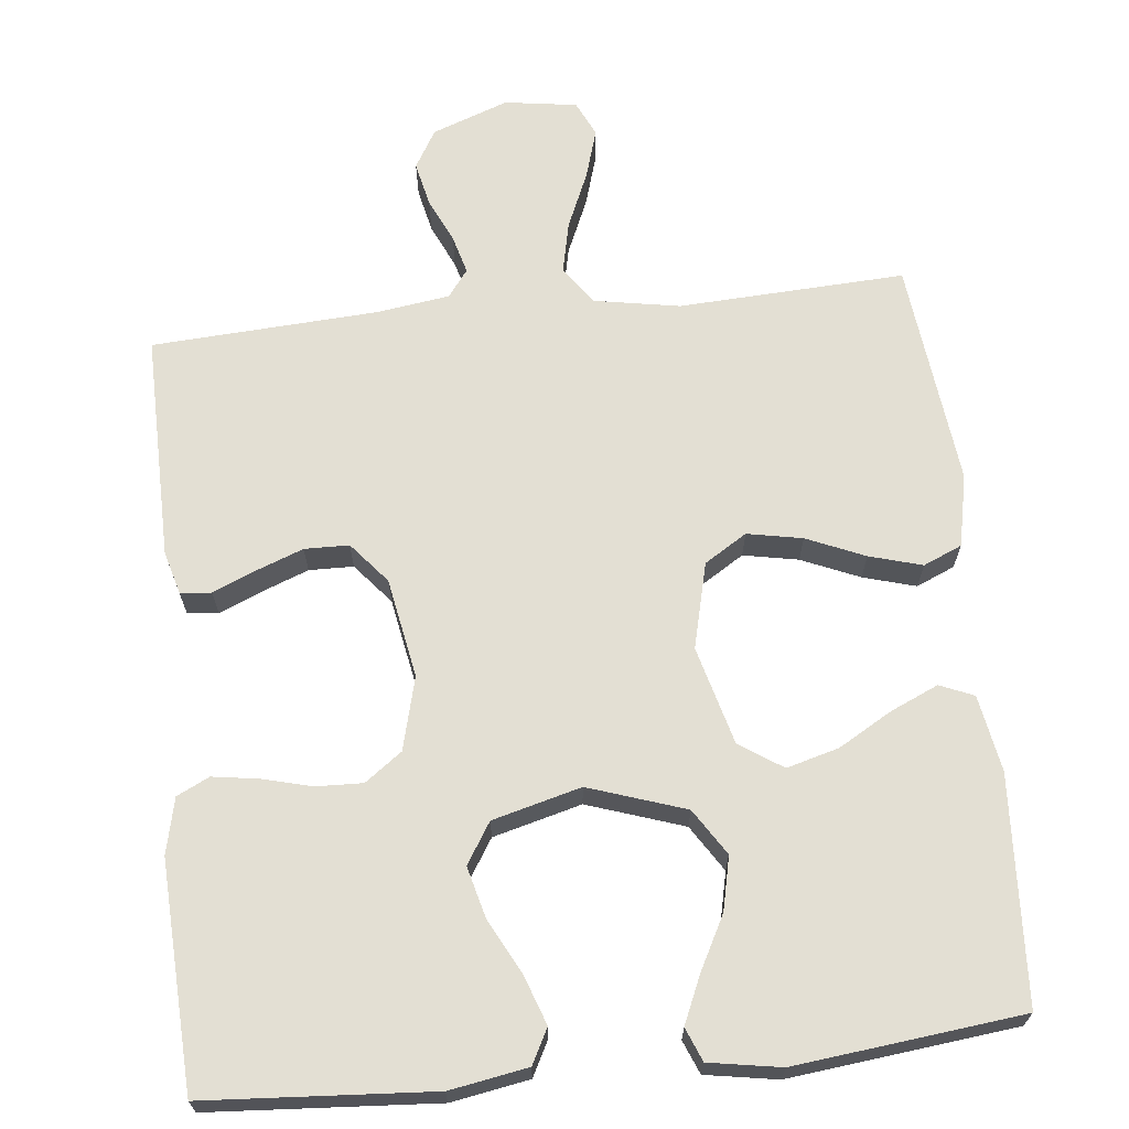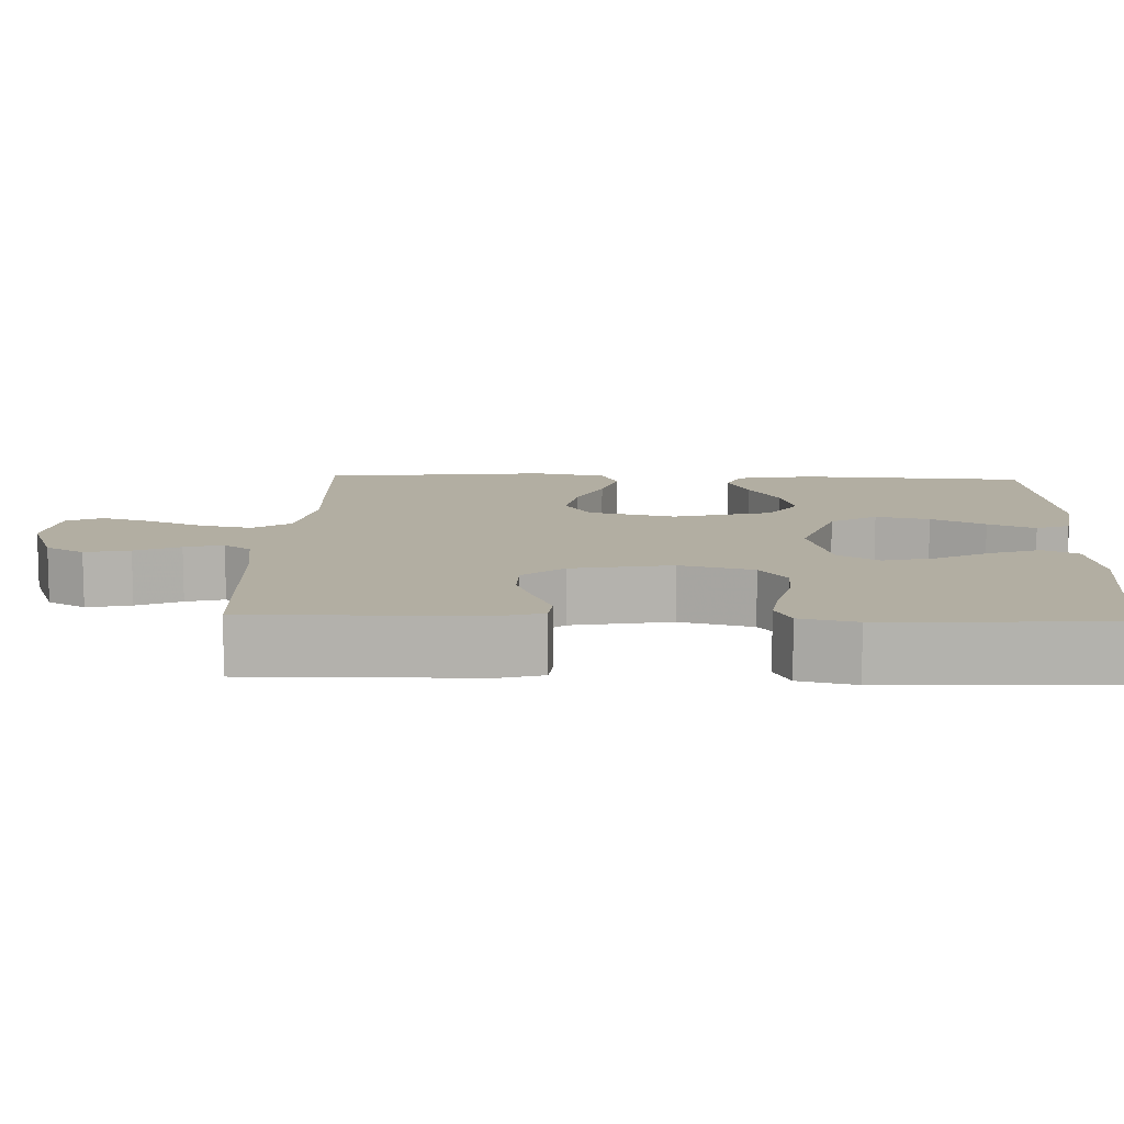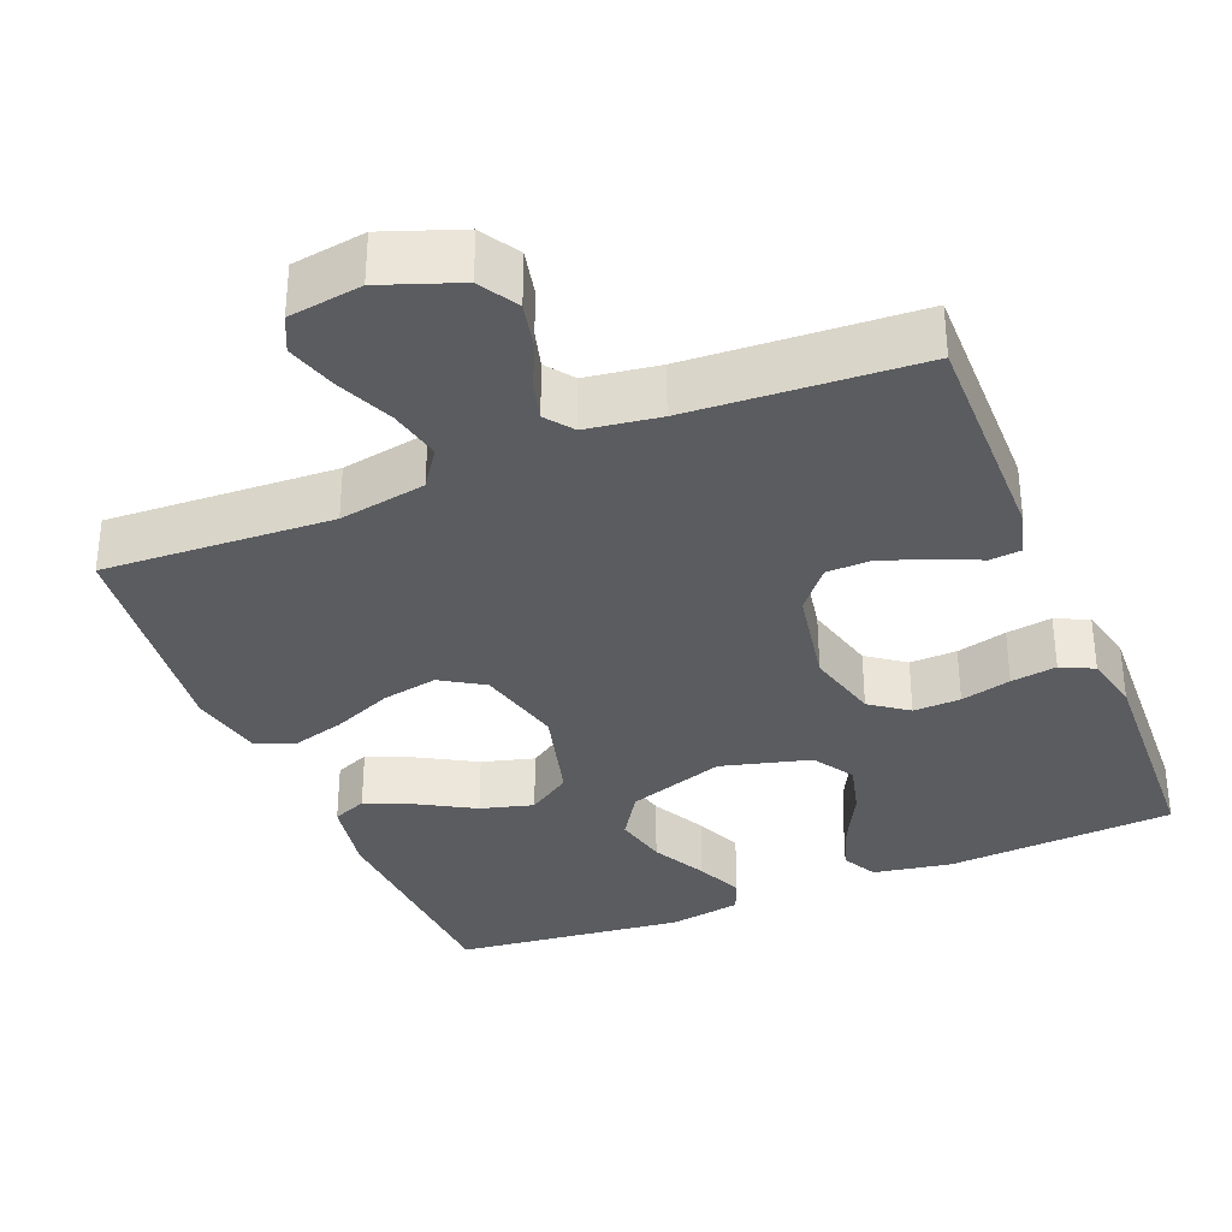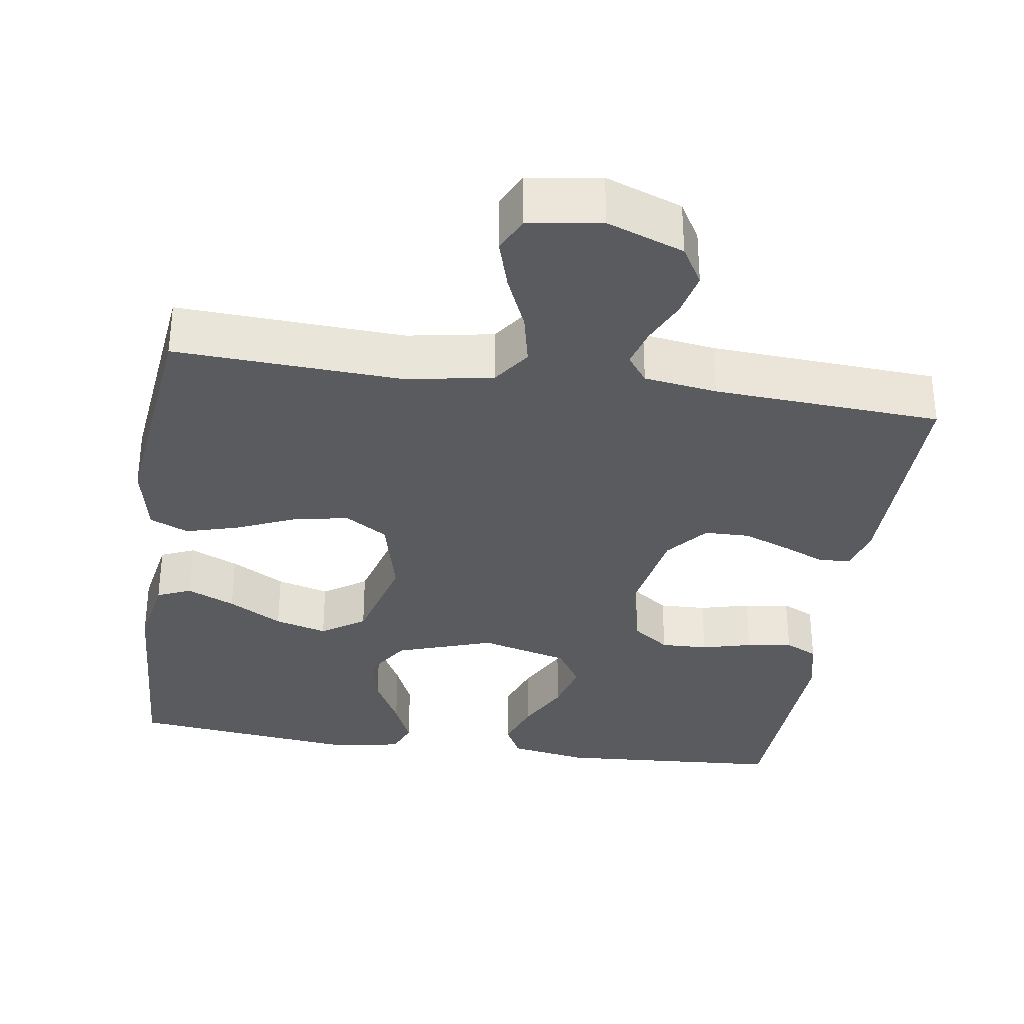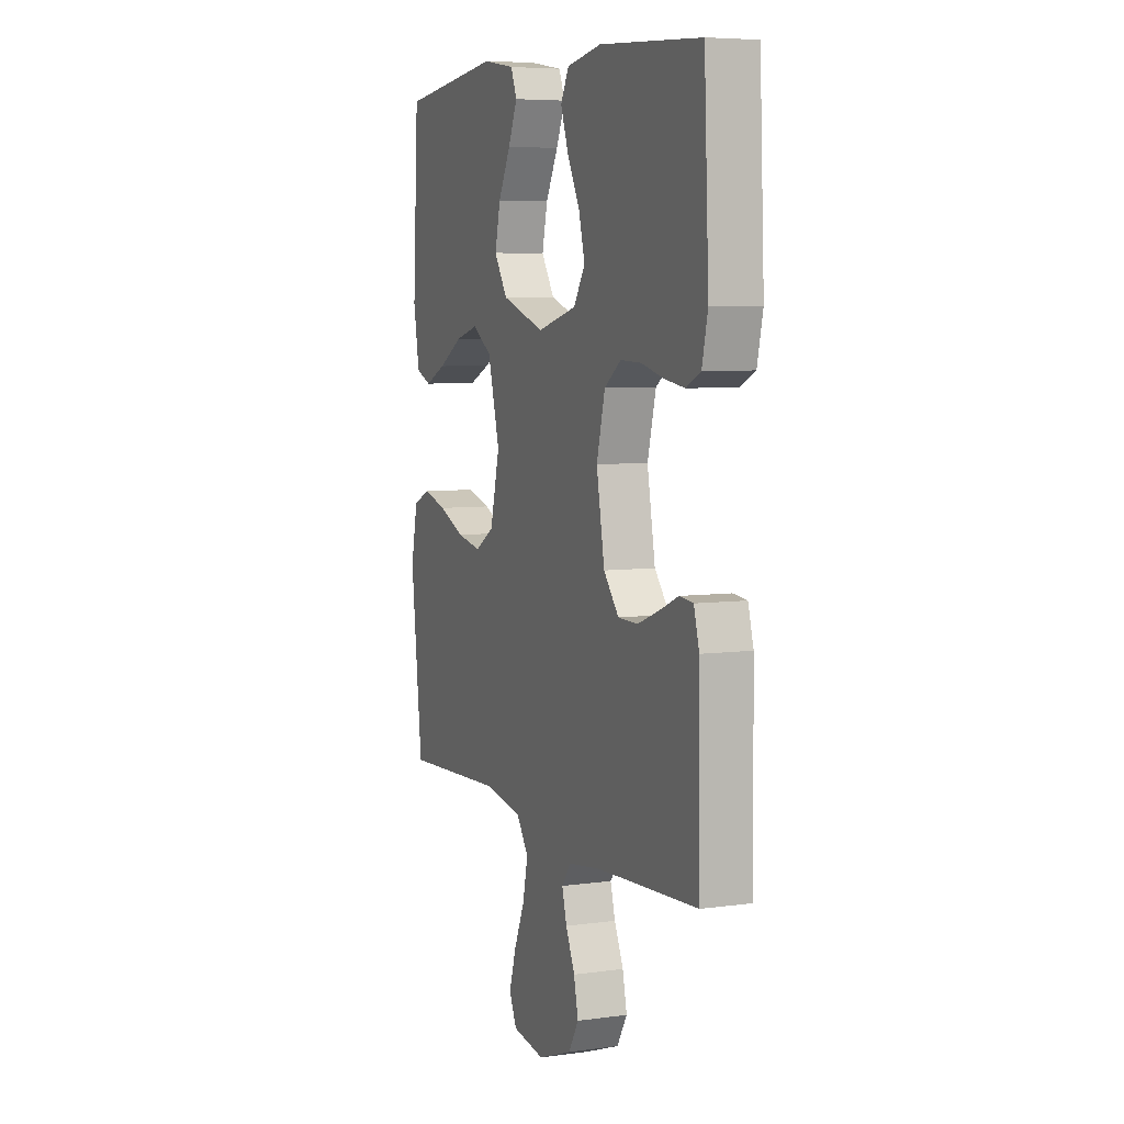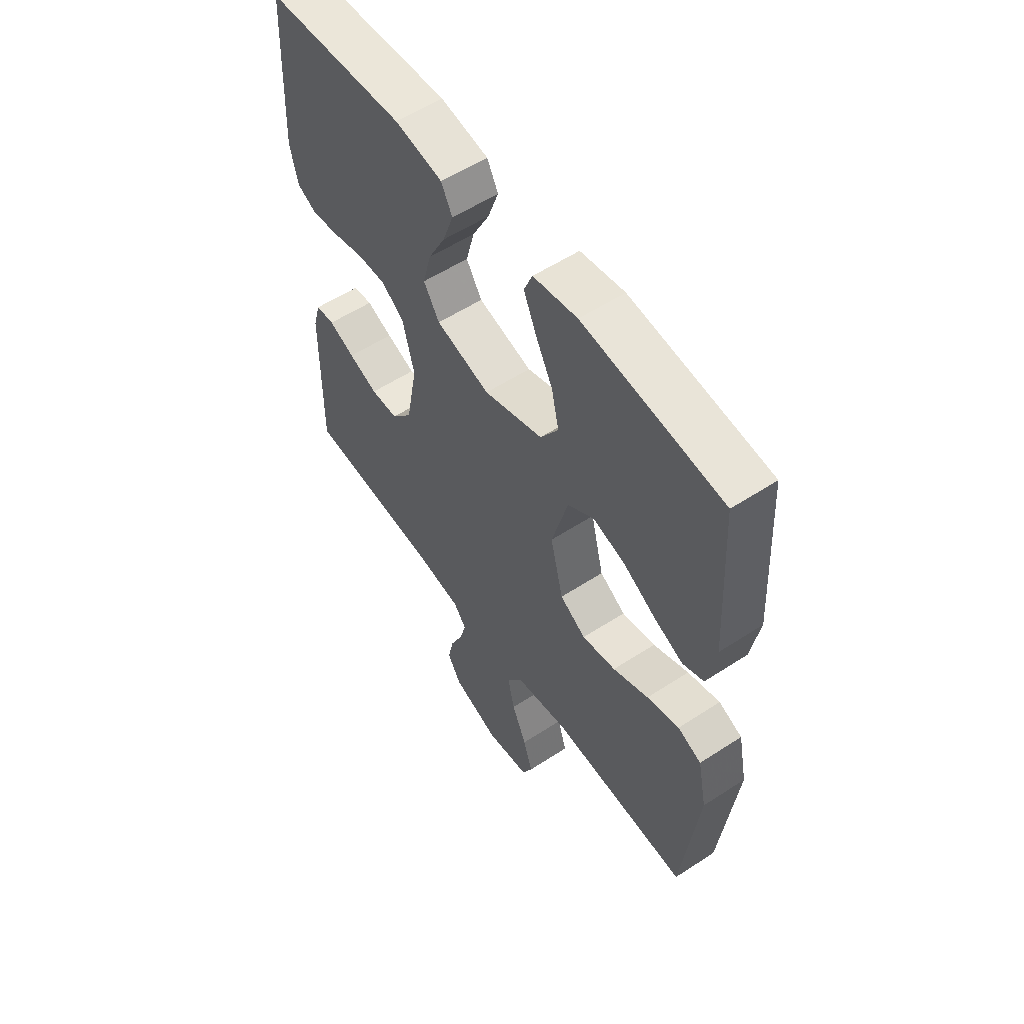
<metadata>
{"format":"obj","ext":"obj","renderer":"f3d","projection":"perspective","resolution":1024,"background":"white","views":[{"elev":67.1,"azim":-6.0,"up":"+Y"},{"elev":10.7,"azim":-87.9,"up":"+Y"},{"elev":-34.1,"azim":-157.8,"up":"+Y"},{"elev":-33.2,"azim":171.5,"up":"+Y"},{"elev":6.2,"azim":-112.2,"up":"+Z"},{"elev":56.4,"azim":55.7,"up":"+Z"}]}
</metadata>
<code>
v 0.5 0.07 0.5
v 0.517 0.07 0.2
v 0.499 0.07 0.099
v 0.454 0.07 0.08
v 0.391 0.07 0.108
v 0.32 0.07 0.149
v 0.251 0.07 0.168
v 0.194 0.07 0.13
v 0.159 0.07 0
v 0.187 0.07 -0.114
v 0.243 0.07 -0.149
v 0.316 0.07 -0.135
v 0.393 0.07 -0.102
v 0.463 0.07 -0.082
v 0.514 0.07 -0.104
v 0.534 0.07 -0.2
v 0.5 0.07 -0.5
v 0.2 0.07 -0.485
v 0.086 0.07 -0.505
v 0.051 0.07 -0.555
v 0.066 0.07 -0.624
v 0.098 0.07 -0.698
v 0.118 0.07 -0.764
v 0.096 0.07 -0.811
v 0 0.07 -0.825
v -0.101 0.07 -0.788
v -0.131 0.07 -0.737
v -0.118 0.07 -0.678
v -0.091 0.07 -0.619
v -0.077 0.07 -0.568
v -0.104 0.07 -0.532
v -0.2 0.07 -0.518
v -0.5 0.07 -0.5
v -0.496 0.07 -0.2
v -0.48 0.07 -0.143
v -0.439 0.07 -0.139
v -0.383 0.07 -0.163
v -0.32 0.07 -0.187
v -0.261 0.07 -0.186
v -0.216 0.07 -0.132
v -0.192 0.07 0
v -0.217 0.07 0.097
v -0.266 0.07 0.133
v -0.328 0.07 0.131
v -0.394 0.07 0.114
v -0.454 0.07 0.105
v -0.497 0.07 0.126
v -0.514 0.07 0.2
v -0.5 0.07 0.5
v -0.2 0.07 0.52
v -0.097 0.07 0.502
v -0.073 0.07 0.456
v -0.096 0.07 0.391
v -0.133 0.07 0.32
v -0.151 0.07 0.251
v -0.117 0.07 0.197
v 0 0.07 0.166
v 0.128 0.07 0.209
v 0.167 0.07 0.27
v 0.151 0.07 0.341
v 0.114 0.07 0.412
v 0.087 0.07 0.474
v 0.105 0.07 0.518
v 0.2 0.07 0.534
v 0.5 0 0.5
v 0.517 0 0.2
v 0.499 0 0.099
v 0.454 0 0.08
v 0.391 0 0.108
v 0.32 0 0.149
v 0.251 0 0.168
v 0.194 0 0.13
v 0.159 0 0
v 0.187 0 -0.114
v 0.243 0 -0.149
v 0.316 0 -0.135
v 0.393 0 -0.102
v 0.463 0 -0.082
v 0.514 0 -0.104
v 0.534 0 -0.2
v 0.5 0 -0.5
v 0.2 0 -0.485
v 0.086 0 -0.505
v 0.051 0 -0.555
v 0.066 0 -0.624
v 0.098 0 -0.698
v 0.118 0 -0.764
v 0.096 0 -0.811
v 0 0 -0.825
v -0.101 0 -0.788
v -0.131 0 -0.737
v -0.118 0 -0.678
v -0.091 0 -0.619
v -0.077 0 -0.568
v -0.104 0 -0.532
v -0.2 0 -0.518
v -0.5 0 -0.5
v -0.496 0 -0.2
v -0.48 0 -0.143
v -0.439 0 -0.139
v -0.383 0 -0.163
v -0.32 0 -0.187
v -0.261 0 -0.186
v -0.216 0 -0.132
v -0.192 0 0
v -0.217 0 0.097
v -0.266 0 0.133
v -0.328 0 0.131
v -0.394 0 0.114
v -0.454 0 0.105
v -0.497 0 0.126
v -0.514 0 0.2
v -0.5 0 0.5
v -0.2 0 0.52
v -0.097 0 0.502
v -0.073 0 0.456
v -0.096 0 0.391
v -0.133 0 0.32
v -0.151 0 0.251
v -0.117 0 0.197
v 0 0 0.166
v 0.128 0 0.209
v 0.167 0 0.27
v 0.151 0 0.341
v 0.114 0 0.412
v 0.087 0 0.474
v 0.105 0 0.518
v 0.2 0 0.534
f 4 5 6
f 3 4 6
f 2 3 6
f 1 2 6
f 64 1 6
f 63 64 6
f 62 63 6
f 61 62 6
f 60 61 6
f 59 60 6 7
f 58 59 7 8
f 57 58 8 9
f 56 57 9 10
f 52 53 54
f 51 52 54
f 50 51 54
f 49 50 54
f 48 49 54
f 47 48 54
f 46 47 54
f 45 46 54
f 44 45 54
f 43 44 54 55
f 42 43 55 56
f 35 36 37
f 34 35 37
f 33 34 37
f 32 33 37
f 31 32 37 38
f 30 31 38 39
f 27 28 29
f 26 27 29
f 25 26 29
f 24 25 29
f 23 24 29
f 22 23 29
f 21 22 29
f 20 21 29 30
f 30 39 40
f 20 30 40
f 19 20 40
f 16 17 18
f 15 16 18
f 14 15 18
f 13 14 18
f 12 13 18
f 11 12 18 19
f 41 42 56 10
f 19 40 41
f 11 19 41
f 10 11 41
f 70 69 68
f 70 68 67
f 70 67 66
f 70 66 65
f 70 65 128
f 70 128 127
f 70 127 126
f 70 126 125
f 70 125 124
f 71 70 124 123
f 72 71 123 122
f 73 72 122 121
f 74 73 121 120
f 118 117 116
f 118 116 115
f 118 115 114
f 118 114 113
f 118 113 112
f 118 112 111
f 118 111 110
f 118 110 109
f 118 109 108
f 119 118 108 107
f 120 119 107 106
f 101 100 99
f 101 99 98
f 101 98 97
f 101 97 96
f 102 101 96 95
f 103 102 95 94
f 93 92 91
f 93 91 90
f 93 90 89
f 93 89 88
f 93 88 87
f 93 87 86
f 93 86 85
f 94 93 85 84
f 104 103 94
f 104 94 84
f 104 84 83
f 82 81 80
f 82 80 79
f 82 79 78
f 82 78 77
f 82 77 76
f 83 82 76 75
f 74 120 106 105
f 105 104 83
f 105 83 75
f 105 75 74
f 1 65 66 2
f 2 66 67 3
f 3 67 68 4
f 4 68 69 5
f 5 69 70 6
f 6 70 71 7
f 7 71 72 8
f 8 72 73 9
f 9 73 74 10
f 10 74 75 11
f 11 75 76 12
f 12 76 77 13
f 13 77 78 14
f 14 78 79 15
f 15 79 80 16
f 16 80 81 17
f 17 81 82 18
f 18 82 83 19
f 19 83 84 20
f 20 84 85 21
f 21 85 86 22
f 22 86 87 23
f 23 87 88 24
f 24 88 89 25
f 25 89 90 26
f 26 90 91 27
f 27 91 92 28
f 28 92 93 29
f 29 93 94 30
f 30 94 95 31
f 31 95 96 32
f 32 96 97 33
f 33 97 98 34
f 34 98 99 35
f 35 99 100 36
f 36 100 101 37
f 37 101 102 38
f 38 102 103 39
f 39 103 104 40
f 40 104 105 41
f 41 105 106 42
f 42 106 107 43
f 43 107 108 44
f 44 108 109 45
f 45 109 110 46
f 46 110 111 47
f 47 111 112 48
f 48 112 113 49
f 49 113 114 50
f 50 114 115 51
f 51 115 116 52
f 52 116 117 53
f 53 117 118 54
f 54 118 119 55
f 55 119 120 56
f 56 120 121 57
f 57 121 122 58
f 58 122 123 59
f 59 123 124 60
f 60 124 125 61
f 61 125 126 62
f 62 126 127 63
f 63 127 128 64
f 64 128 65 1

</code>
